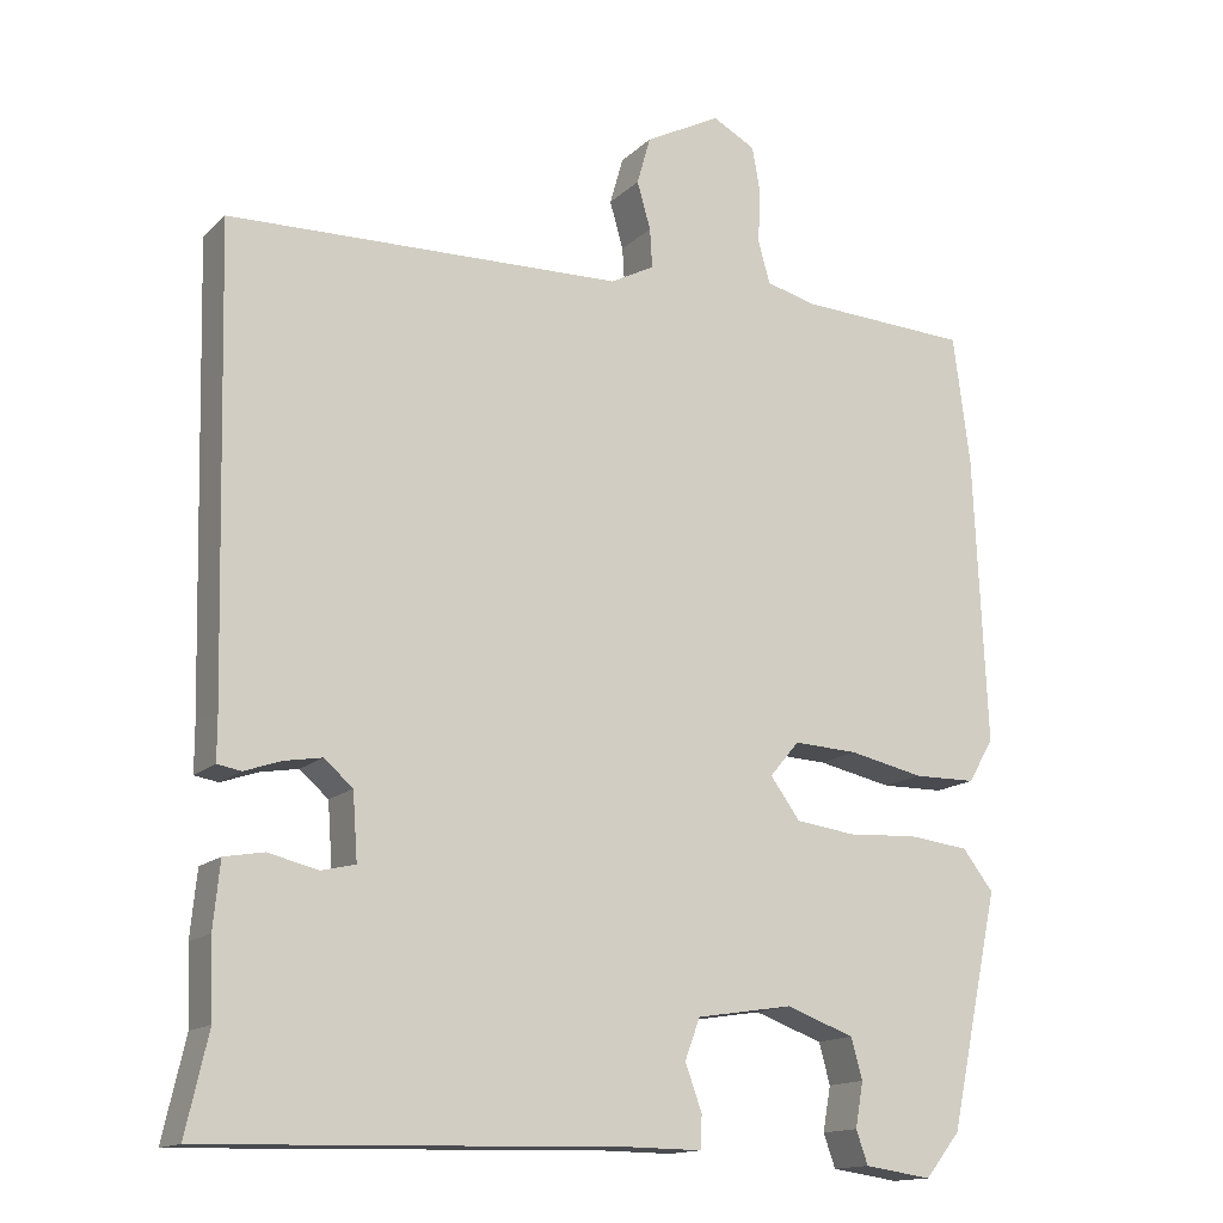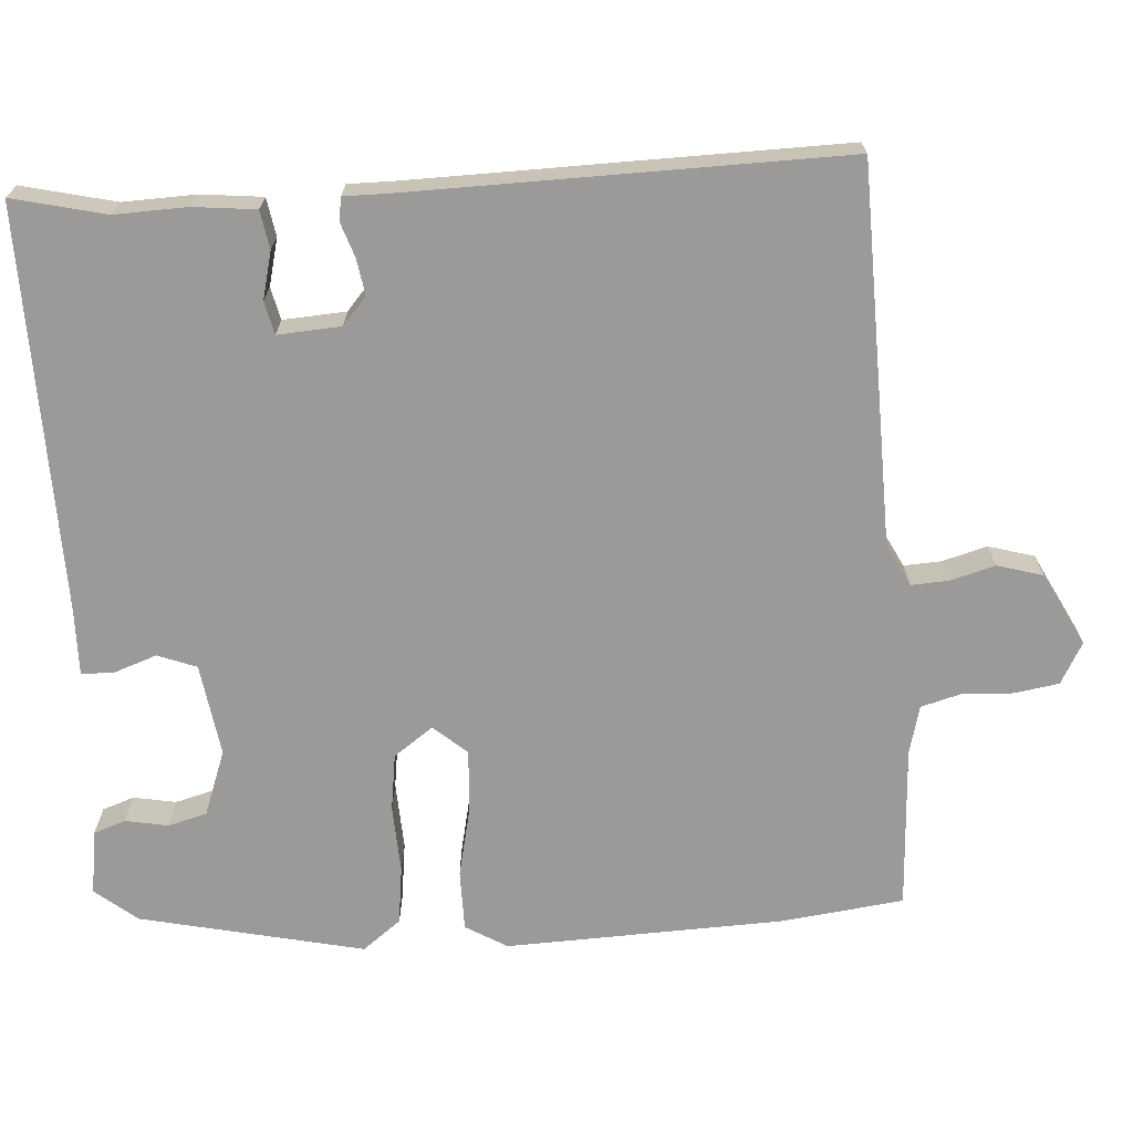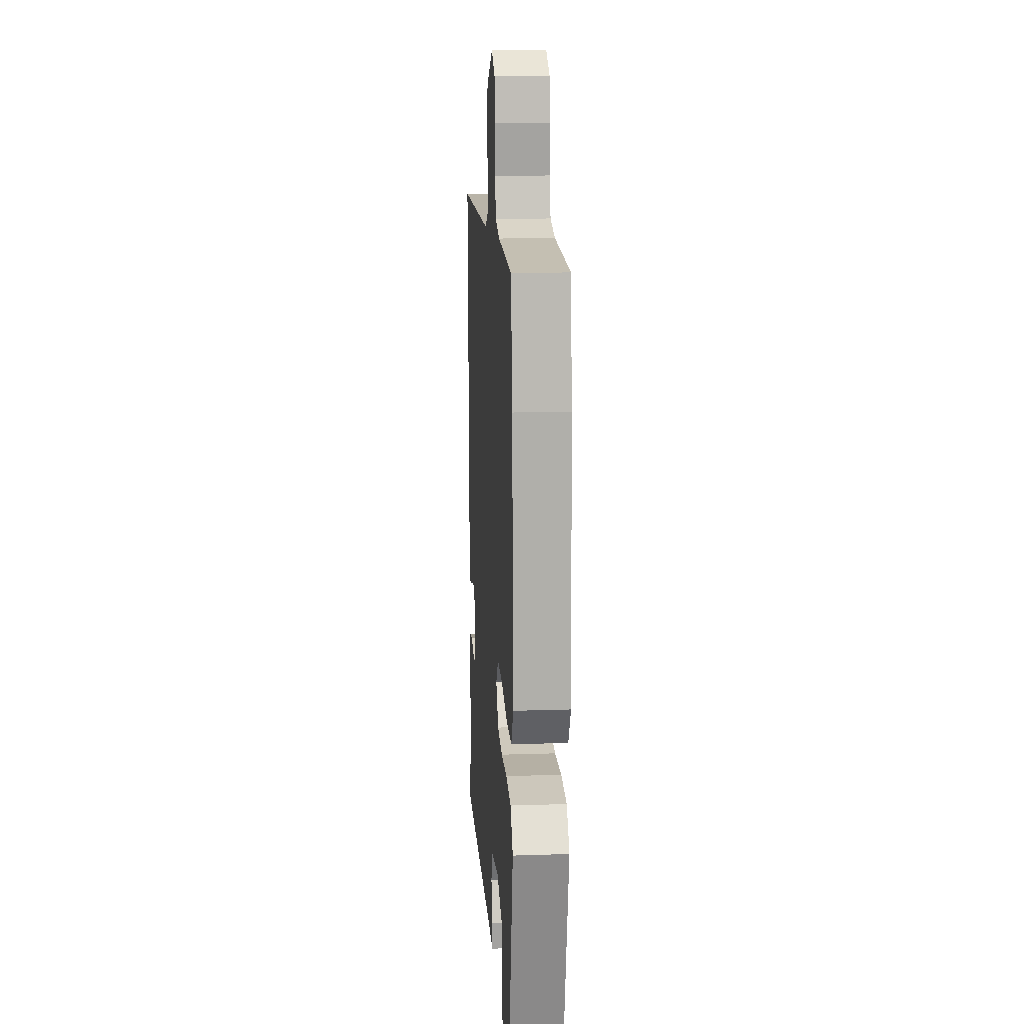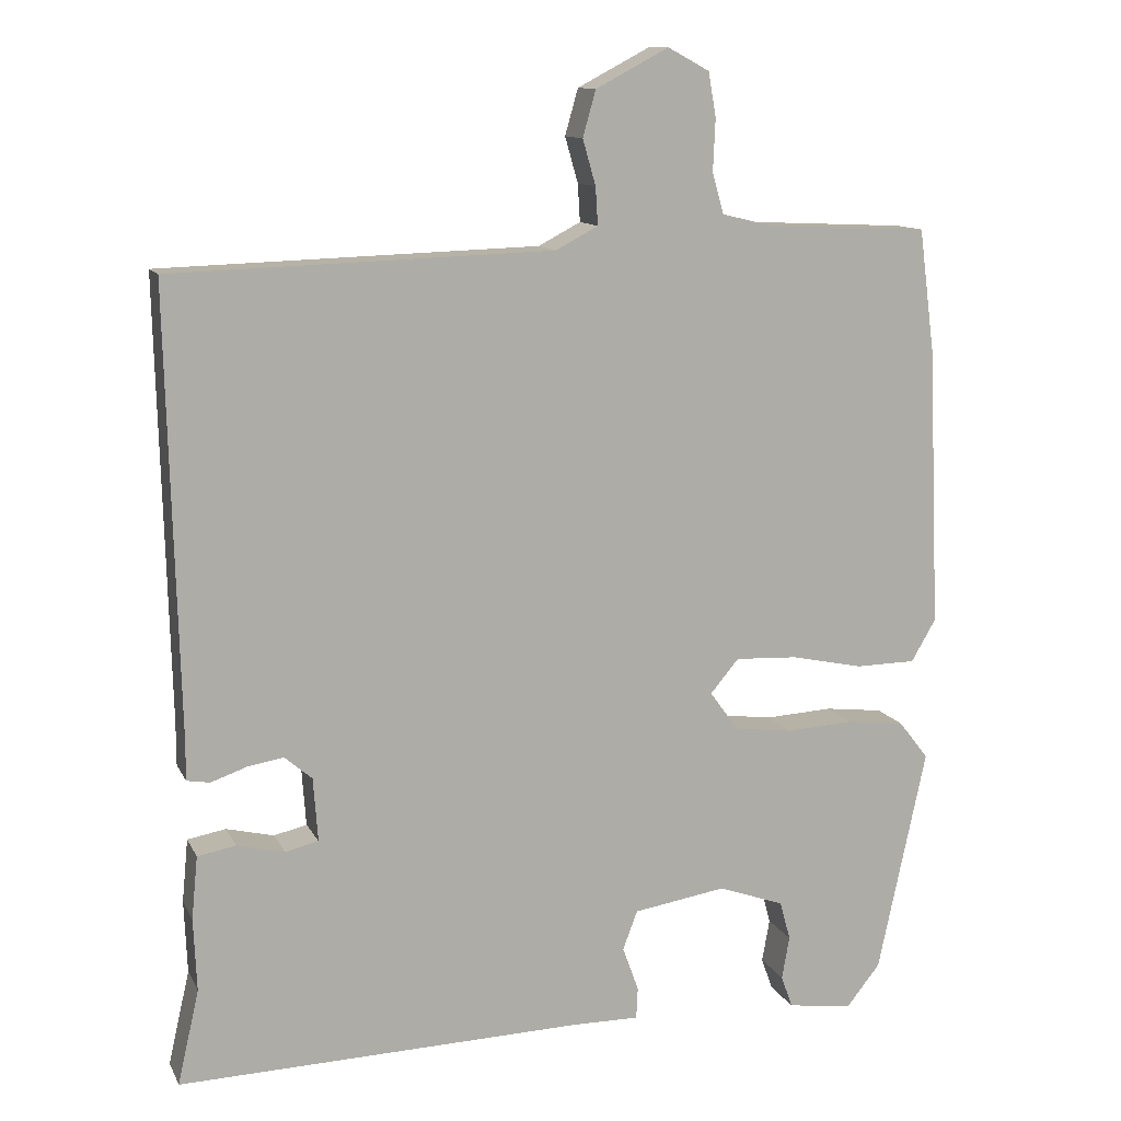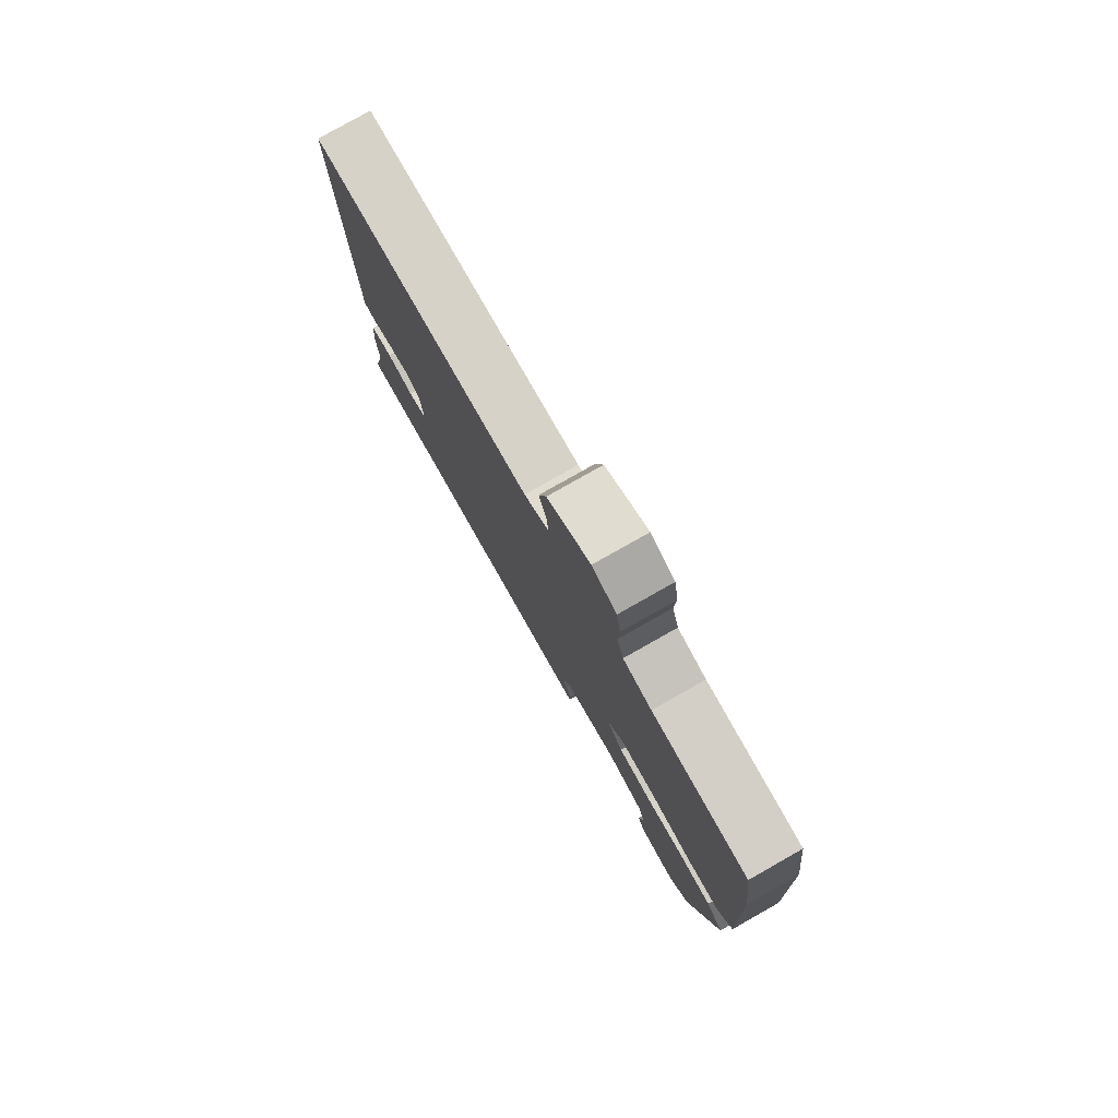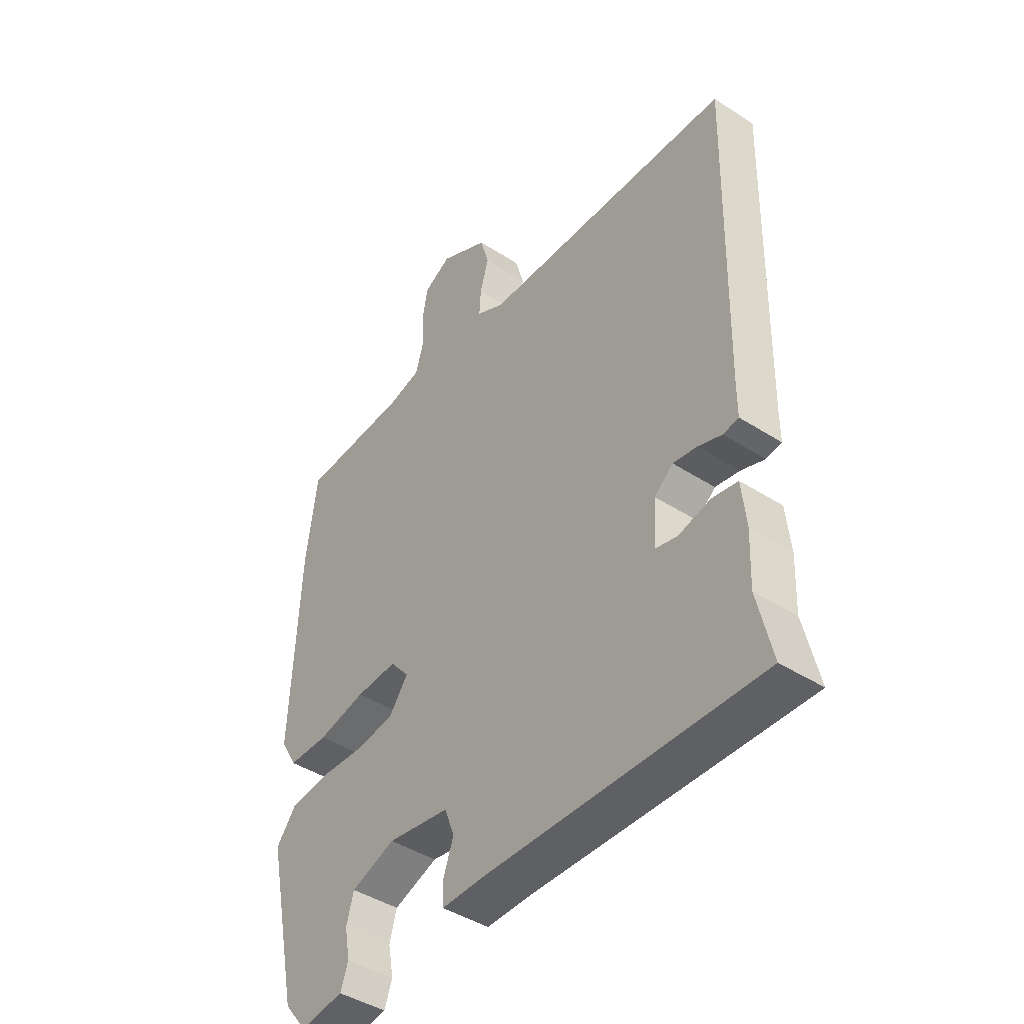
<metadata>
{"format":"obj","ext":"obj","renderer":"f3d","projection":"perspective","resolution":1024,"background":"white","views":[{"elev":-14.8,"azim":-28.5,"up":"+Z"},{"elev":-69.4,"azim":-86.6,"up":"+Y"},{"elev":14.9,"azim":86.0,"up":"+Z"},{"elev":11.9,"azim":-18.1,"up":"+Z"},{"elev":79.2,"azim":60.5,"up":"+Z"},{"elev":-43.5,"azim":-127.3,"up":"+Z"}]}
</metadata>
<code>
v -0.507 0.07 -0.531
v -0.479 0.07 -0.408
v -0.483 0.07 -0.313
v -0.475 0.07 -0.231
v -0.425 0.07 -0.222
v -0.363 0.07 -0.237
v -0.32 0.07 -0.227
v -0.326 0.07 -0.144
v -0.362 0.07 -0.113
v -0.409 0.07 -0.121
v -0.455 0.07 -0.137
v -0.485 0.07 -0.132
v -0.485 0.07 -0.074
v -0.499 0.07 0.494
v -0.004 0.07 0.509
v 0.051 0.07 0.538
v 0.048 0.07 0.587
v 0.031 0.07 0.646
v 0.048 0.07 0.706
v 0.143 0.07 0.756
v 0.197 0.07 0.727
v 0.207 0.07 0.669
v 0.204 0.07 0.602
v 0.219 0.07 0.549
v 0.283 0.07 0.533
v 0.497 0.07 0.523
v 0.518 0.07 0.362
v 0.534 0.07 -0.002
v 0.502 0.07 -0.057
v 0.423 0.07 -0.058
v 0.329 0.07 -0.038
v 0.248 0.07 -0.034
v 0.211 0.07 -0.078
v 0.248 0.07 -0.129
v 0.323 0.07 -0.139
v 0.412 0.07 -0.134
v 0.488 0.07 -0.143
v 0.527 0.07 -0.193
v 0.464 0.07 -0.487
v 0.42 0.07 -0.542
v 0.335 0.07 -0.53
v 0.32 0.07 -0.488
v 0.33 0.07 -0.432
v 0.316 0.07 -0.381
v 0.23 0.07 -0.35
v 0.109 0.07 -0.369
v 0.09 0.07 -0.42
v 0.111 0.07 -0.478
v 0.109 0.07 -0.519
v 0.021 0.07 -0.518
v -0.507 0 -0.531
v -0.479 0 -0.408
v -0.483 0 -0.313
v -0.475 0 -0.231
v -0.425 0 -0.222
v -0.363 0 -0.237
v -0.32 0 -0.227
v -0.326 0 -0.144
v -0.362 0 -0.113
v -0.409 0 -0.121
v -0.455 0 -0.137
v -0.485 0 -0.132
v -0.485 0 -0.074
v -0.499 0 0.494
v -0.004 0 0.509
v 0.051 0 0.538
v 0.048 0 0.587
v 0.031 0 0.646
v 0.048 0 0.706
v 0.143 0 0.756
v 0.197 0 0.727
v 0.207 0 0.669
v 0.204 0 0.602
v 0.219 0 0.549
v 0.283 0 0.533
v 0.497 0 0.523
v 0.518 0 0.362
v 0.534 0 -0.002
v 0.502 0 -0.057
v 0.423 0 -0.058
v 0.329 0 -0.038
v 0.248 0 -0.034
v 0.211 0 -0.078
v 0.248 0 -0.129
v 0.323 0 -0.139
v 0.412 0 -0.134
v 0.488 0 -0.143
v 0.527 0 -0.193
v 0.464 0 -0.487
v 0.42 0 -0.542
v 0.335 0 -0.53
v 0.32 0 -0.488
v 0.33 0 -0.432
v 0.316 0 -0.381
v 0.23 0 -0.35
v 0.109 0 -0.369
v 0.09 0 -0.42
v 0.111 0 -0.478
v 0.109 0 -0.519
v 0.021 0 -0.518
f 47 48 49 50
f 50 1 2
f 47 50 2
f 46 47 2
f 2 3 4
f 46 2 4
f 45 46 4
f 41 42 43
f 40 41 43
f 39 40 43
f 38 39 43
f 37 38 43
f 36 37 43
f 35 36 43 44
f 34 35 44 45
f 29 30 31
f 28 29 31
f 27 28 31
f 26 27 31
f 25 26 31
f 24 25 31 32
f 23 24 32 33
f 21 22 23
f 20 21 23
f 19 20 23
f 18 19 23
f 17 18 23
f 16 17 23 33
f 13 14 15
f 13 15 16
f 12 13 16
f 11 12 16
f 10 11 16
f 9 10 16
f 8 9 16 33
f 4 5 6
f 45 4 6
f 45 6 7
f 33 34 45
f 8 33 45
f 7 8 45
f 100 99 98 97
f 52 51 100
f 52 100 97
f 52 97 96
f 54 53 52
f 54 52 96
f 54 96 95
f 93 92 91
f 93 91 90
f 93 90 89
f 93 89 88
f 93 88 87
f 93 87 86
f 94 93 86 85
f 95 94 85 84
f 81 80 79
f 81 79 78
f 81 78 77
f 81 77 76
f 81 76 75
f 82 81 75 74
f 83 82 74 73
f 73 72 71
f 73 71 70
f 73 70 69
f 73 69 68
f 73 68 67
f 83 73 67 66
f 65 64 63
f 66 65 63
f 66 63 62
f 66 62 61
f 66 61 60
f 66 60 59
f 83 66 59 58
f 56 55 54
f 56 54 95
f 57 56 95
f 95 84 83
f 95 83 58
f 95 58 57
f 1 51 52 2
f 2 52 53 3
f 3 53 54 4
f 4 54 55 5
f 5 55 56 6
f 6 56 57 7
f 7 57 58 8
f 8 58 59 9
f 9 59 60 10
f 10 60 61 11
f 11 61 62 12
f 12 62 63 13
f 13 63 64 14
f 14 64 65 15
f 15 65 66 16
f 16 66 67 17
f 17 67 68 18
f 18 68 69 19
f 19 69 70 20
f 20 70 71 21
f 21 71 72 22
f 22 72 73 23
f 23 73 74 24
f 24 74 75 25
f 25 75 76 26
f 26 76 77 27
f 27 77 78 28
f 28 78 79 29
f 29 79 80 30
f 30 80 81 31
f 31 81 82 32
f 32 82 83 33
f 33 83 84 34
f 34 84 85 35
f 35 85 86 36
f 36 86 87 37
f 37 87 88 38
f 38 88 89 39
f 39 89 90 40
f 40 90 91 41
f 41 91 92 42
f 42 92 93 43
f 43 93 94 44
f 44 94 95 45
f 45 95 96 46
f 46 96 97 47
f 47 97 98 48
f 48 98 99 49
f 49 99 100 50
f 50 100 51 1

</code>
